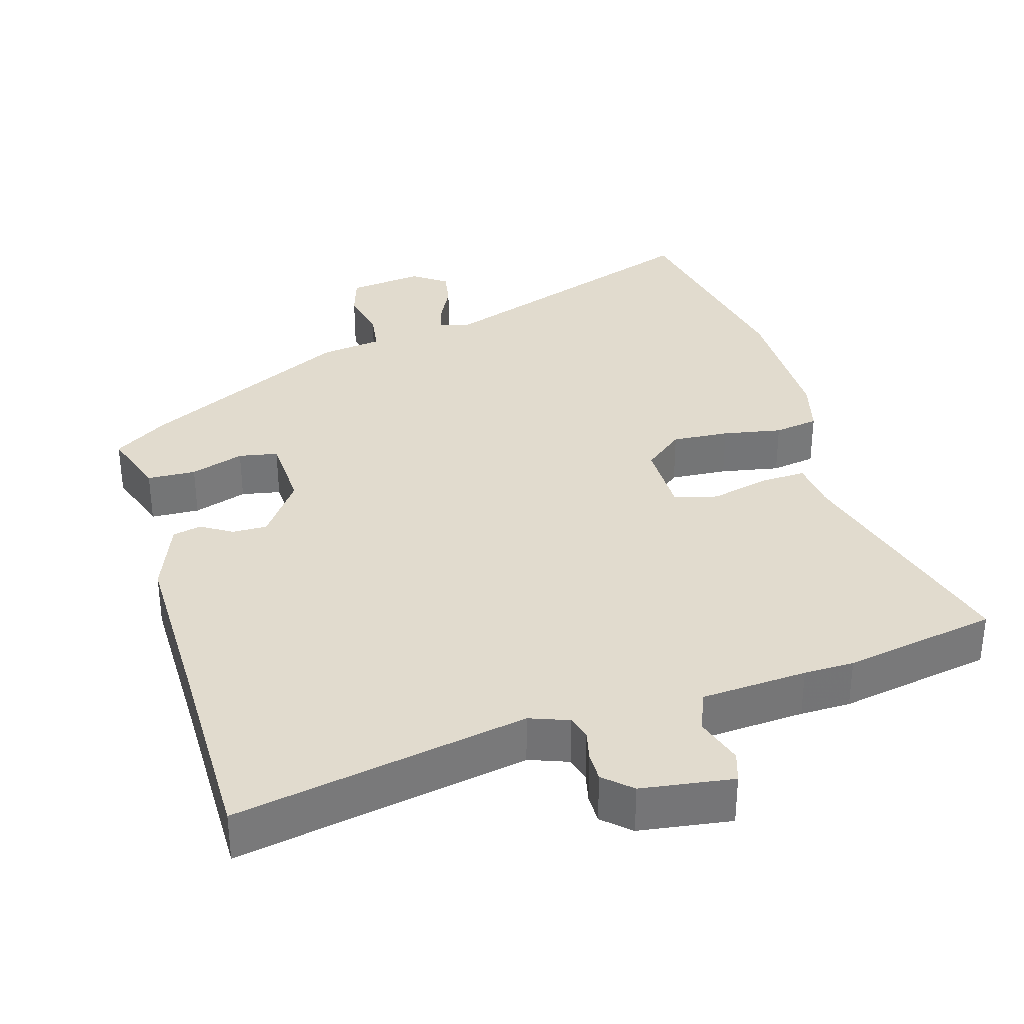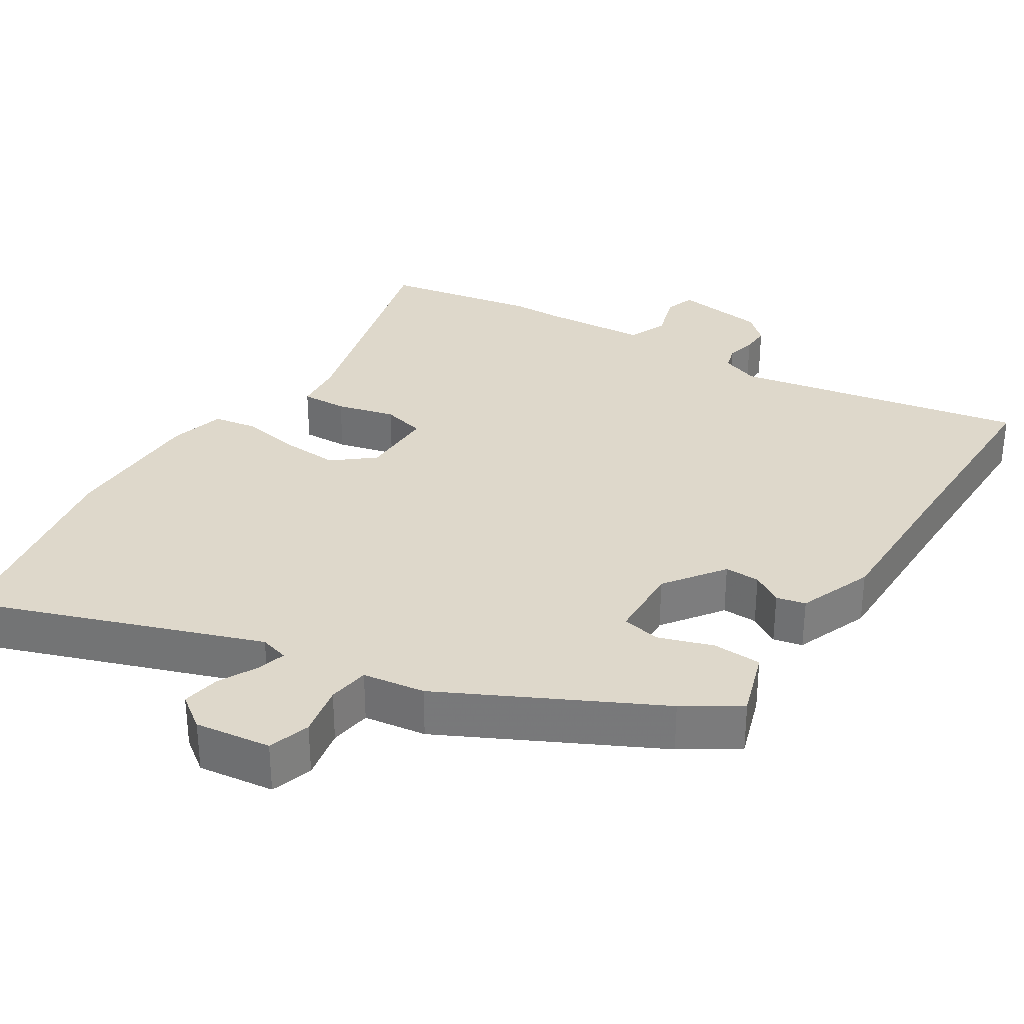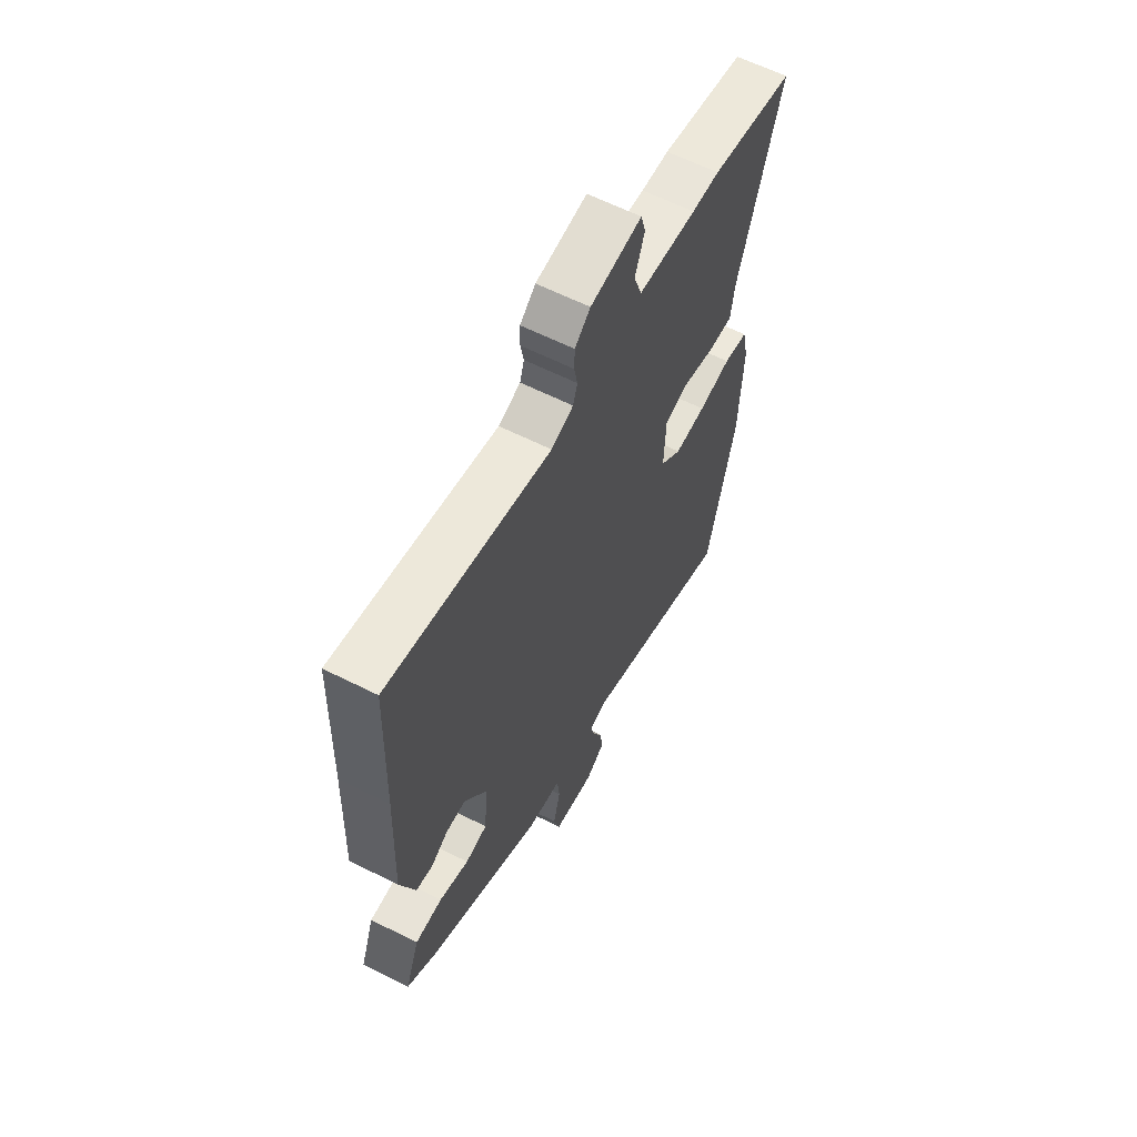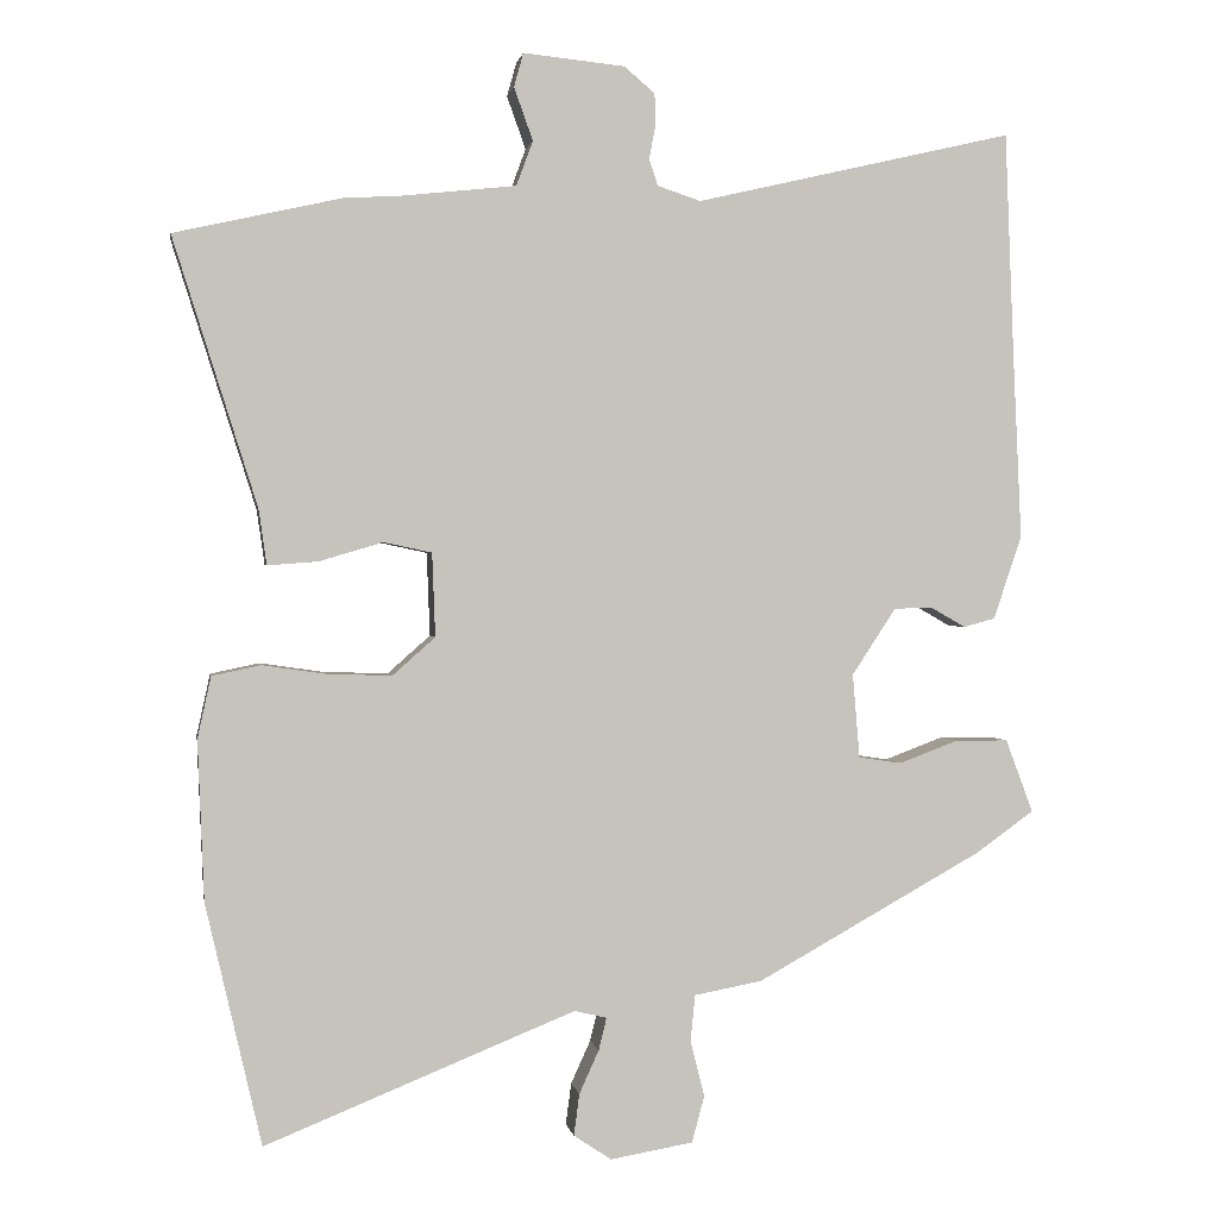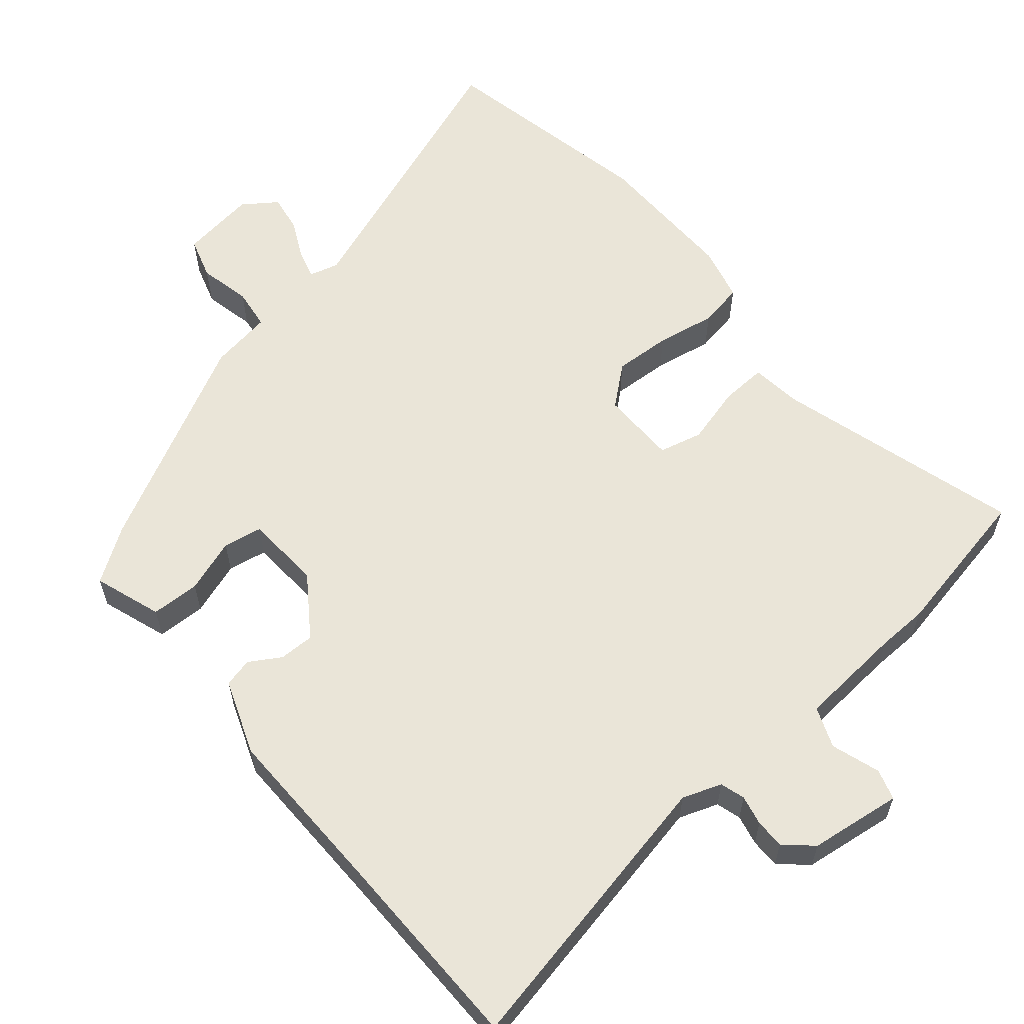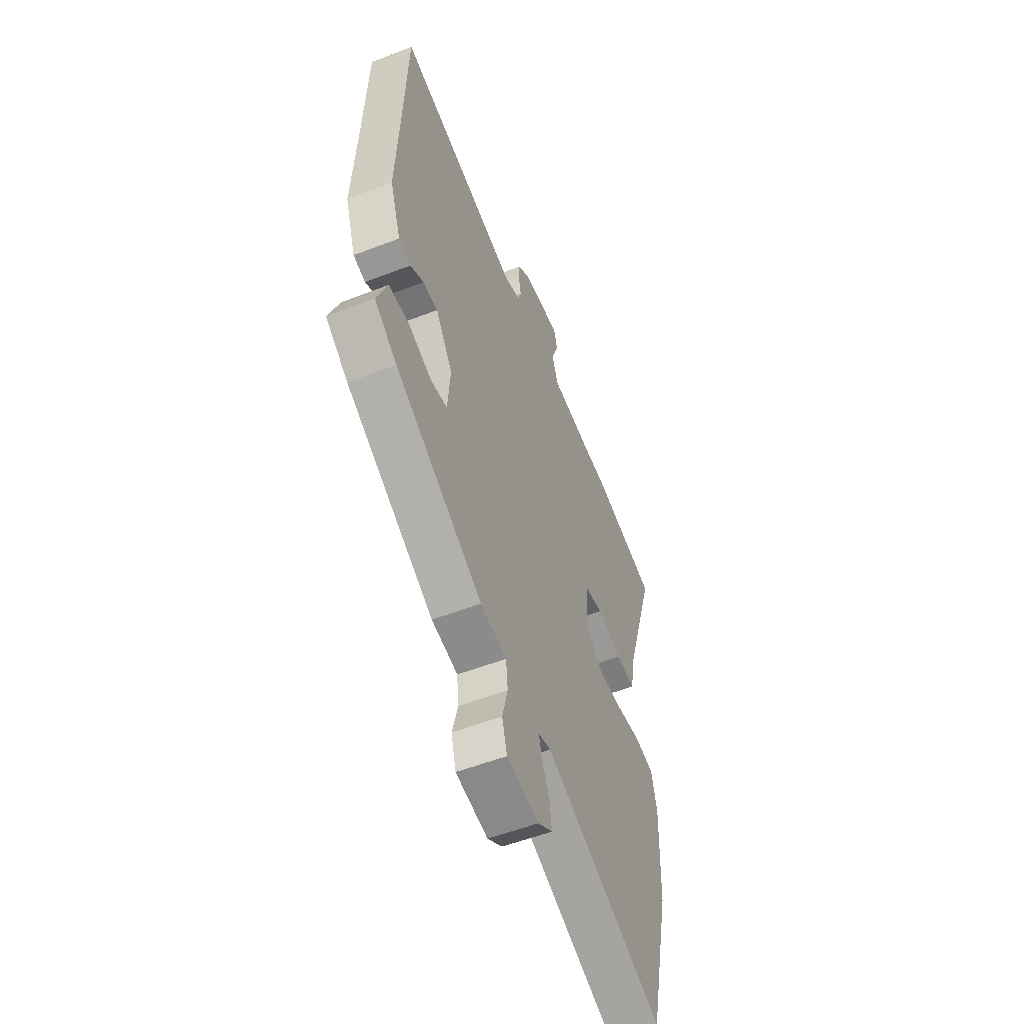
<metadata>
{"format":"obj","ext":"obj","renderer":"f3d","projection":"perspective","resolution":1024,"background":"white","views":[{"elev":33.9,"azim":-14.2,"up":"+Y"},{"elev":31.6,"azim":-145.2,"up":"+Y"},{"elev":62.3,"azim":-63.0,"up":"+Z"},{"elev":1.0,"azim":170.6,"up":"+Z"},{"elev":59.6,"azim":-38.4,"up":"+Y"},{"elev":-54.8,"azim":-67.7,"up":"+Z"}]}
</metadata>
<code>
v -0.459 0.07 -0.301
v -0.533 0.07 -0.248
v -0.498 0.07 -0.155
v -0.43 0.07 -0.155
v -0.356 0.07 -0.183
v -0.301 0.07 -0.175
v -0.292 0.07 -0.068
v -0.348 0.07 0.017
v -0.397 0.07 0.018
v -0.441 0.07 -0.007
v -0.481 0.07 0.004
v -0.517 0.07 0.11
v -0.506 0.07 0.35
v -0.495 0.07 0.631
v -0.091 0.07 0.537
v -0.036 0.07 0.555
v -0.025 0.07 0.589
v -0.033 0.07 0.631
v -0.032 0.07 0.672
v 0.007 0.07 0.705
v 0.136 0.07 0.718
v 0.148 0.07 0.675
v 0.124 0.07 0.608
v 0.145 0.07 0.551
v 0.292 0.07 0.535
v 0.362 0.07 0.531
v 0.575 0.07 0.483
v 0.468 0.07 0.143
v 0.458 0.07 0.073
v 0.394 0.07 0.078
v 0.313 0.07 0.102
v 0.252 0.07 0.089
v 0.248 0.07 -0.017
v 0.302 0.07 -0.065
v 0.382 0.07 -0.063
v 0.465 0.07 -0.051
v 0.527 0.07 -0.064
v 0.544 0.07 -0.142
v 0.536 0.07 -0.345
v 0.465 0.07 -0.652
v 0.071 0.07 -0.493
v 0.03 0.07 -0.503
v 0.04 0.07 -0.544
v 0.065 0.07 -0.599
v 0.072 0.07 -0.652
v 0.024 0.07 -0.684
v -0.081 0.07 -0.666
v -0.097 0.07 -0.607
v -0.079 0.07 -0.535
v -0.085 0.07 -0.477
v -0.171 0.07 -0.461
v -0.459 0 -0.301
v -0.533 0 -0.248
v -0.498 0 -0.155
v -0.43 0 -0.155
v -0.356 0 -0.183
v -0.301 0 -0.175
v -0.292 0 -0.068
v -0.348 0 0.017
v -0.397 0 0.018
v -0.441 0 -0.007
v -0.481 0 0.004
v -0.517 0 0.11
v -0.506 0 0.35
v -0.495 0 0.631
v -0.091 0 0.537
v -0.036 0 0.555
v -0.025 0 0.589
v -0.033 0 0.631
v -0.032 0 0.672
v 0.007 0 0.705
v 0.136 0 0.718
v 0.148 0 0.675
v 0.124 0 0.608
v 0.145 0 0.551
v 0.292 0 0.535
v 0.362 0 0.531
v 0.575 0 0.483
v 0.468 0 0.143
v 0.458 0 0.073
v 0.394 0 0.078
v 0.313 0 0.102
v 0.252 0 0.089
v 0.248 0 -0.017
v 0.302 0 -0.065
v 0.382 0 -0.063
v 0.465 0 -0.051
v 0.527 0 -0.064
v 0.544 0 -0.142
v 0.536 0 -0.345
v 0.465 0 -0.652
v 0.071 0 -0.493
v 0.03 0 -0.503
v 0.04 0 -0.544
v 0.065 0 -0.599
v 0.072 0 -0.652
v 0.024 0 -0.684
v -0.081 0 -0.666
v -0.097 0 -0.607
v -0.079 0 -0.535
v -0.085 0 -0.477
v -0.171 0 -0.461
f 3 4 5
f 2 3 5
f 1 2 5
f 51 1 5
f 50 51 5
f 47 48 49
f 46 47 49
f 45 46 49
f 44 45 49
f 43 44 49
f 42 43 49 50
f 50 5 6
f 42 50 6
f 41 42 6
f 40 41 6
f 39 40 6
f 38 39 6
f 37 38 6
f 36 37 6
f 35 36 6
f 28 29 30 31
f 28 31 32
f 27 28 32
f 26 27 32
f 25 26 32
f 24 25 32
f 23 24 32 33
f 21 22 23
f 20 21 23
f 19 20 23
f 18 19 23
f 17 18 23
f 16 17 23 33
f 13 14 15
f 13 15 16
f 12 13 16
f 11 12 16
f 10 11 16
f 9 10 16
f 8 9 16
f 7 8 16 33
f 34 35 6
f 6 7 33 34
f 56 55 54
f 56 54 53
f 56 53 52
f 56 52 102
f 56 102 101
f 100 99 98
f 100 98 97
f 100 97 96
f 100 96 95
f 100 95 94
f 101 100 94 93
f 57 56 101
f 57 101 93
f 57 93 92
f 57 92 91
f 57 91 90
f 57 90 89
f 57 89 88
f 57 88 87
f 57 87 86
f 82 81 80 79
f 83 82 79
f 83 79 78
f 83 78 77
f 83 77 76
f 83 76 75
f 84 83 75 74
f 74 73 72
f 74 72 71
f 74 71 70
f 74 70 69
f 74 69 68
f 84 74 68 67
f 66 65 64
f 67 66 64
f 67 64 63
f 67 63 62
f 67 62 61
f 67 61 60
f 67 60 59
f 84 67 59 58
f 57 86 85
f 85 84 58 57
f 1 52 53 2
f 2 53 54 3
f 3 54 55 4
f 4 55 56 5
f 5 56 57 6
f 6 57 58 7
f 7 58 59 8
f 8 59 60 9
f 9 60 61 10
f 10 61 62 11
f 11 62 63 12
f 12 63 64 13
f 13 64 65 14
f 14 65 66 15
f 15 66 67 16
f 16 67 68 17
f 17 68 69 18
f 18 69 70 19
f 19 70 71 20
f 20 71 72 21
f 21 72 73 22
f 22 73 74 23
f 23 74 75 24
f 24 75 76 25
f 25 76 77 26
f 26 77 78 27
f 27 78 79 28
f 28 79 80 29
f 29 80 81 30
f 30 81 82 31
f 31 82 83 32
f 32 83 84 33
f 33 84 85 34
f 34 85 86 35
f 35 86 87 36
f 36 87 88 37
f 37 88 89 38
f 38 89 90 39
f 39 90 91 40
f 40 91 92 41
f 41 92 93 42
f 42 93 94 43
f 43 94 95 44
f 44 95 96 45
f 45 96 97 46
f 46 97 98 47
f 47 98 99 48
f 48 99 100 49
f 49 100 101 50
f 50 101 102 51
f 51 102 52 1

</code>
